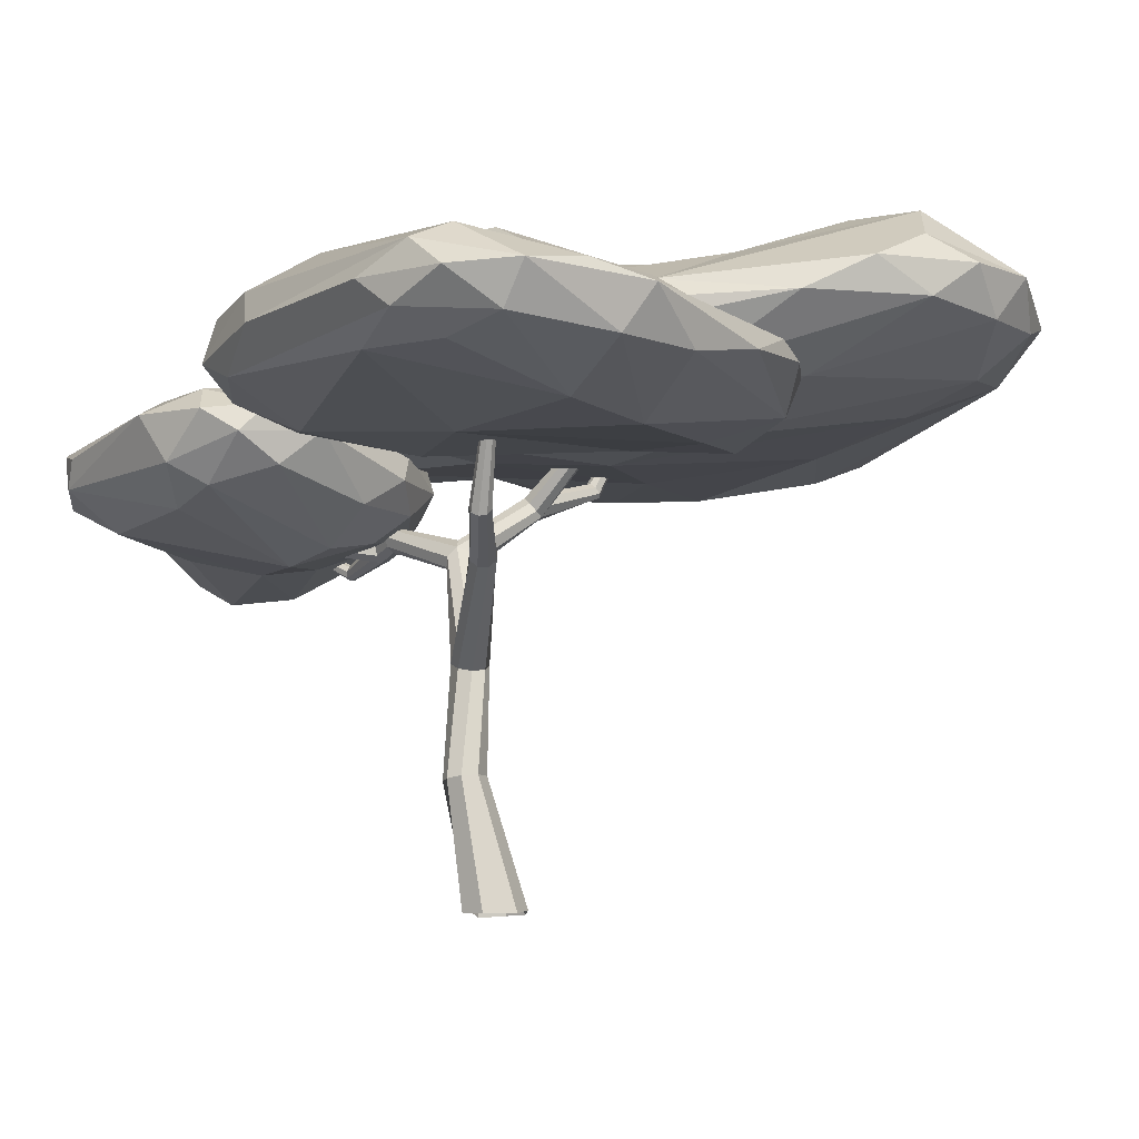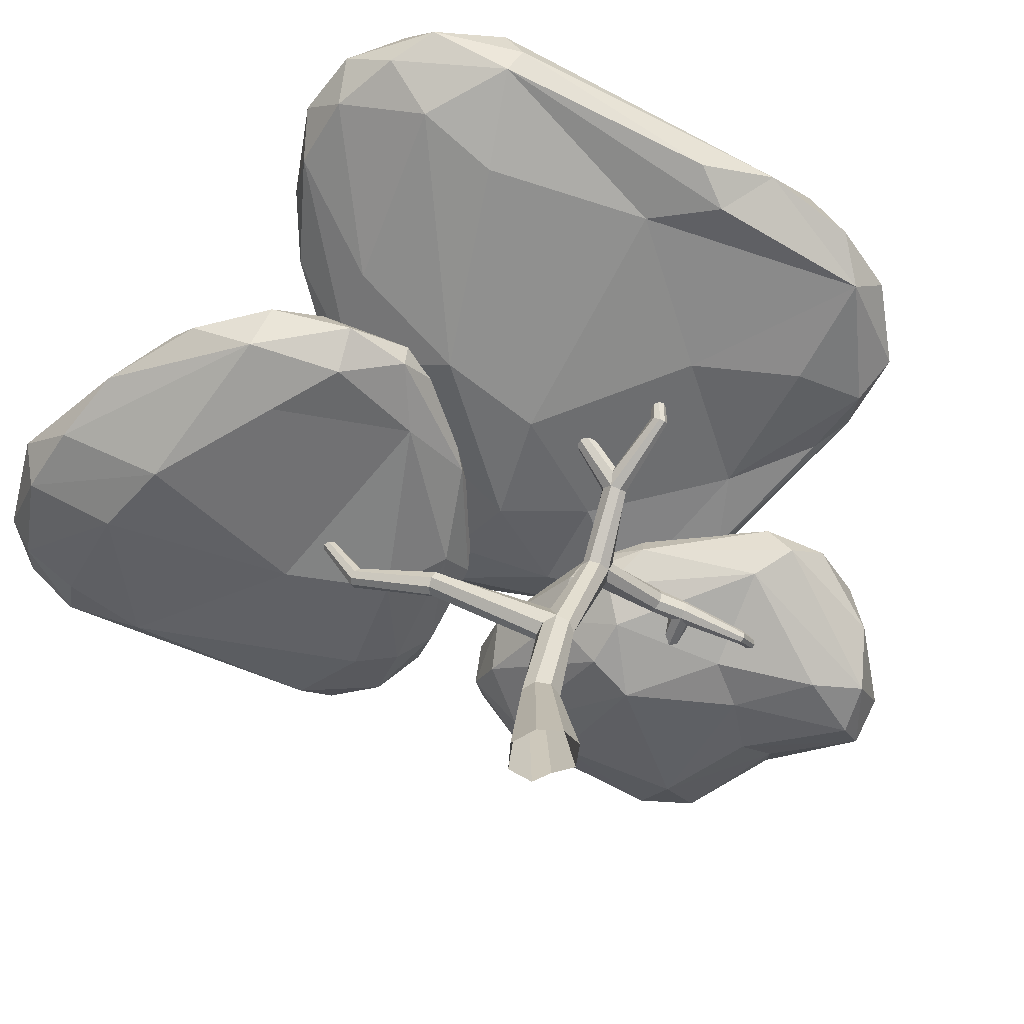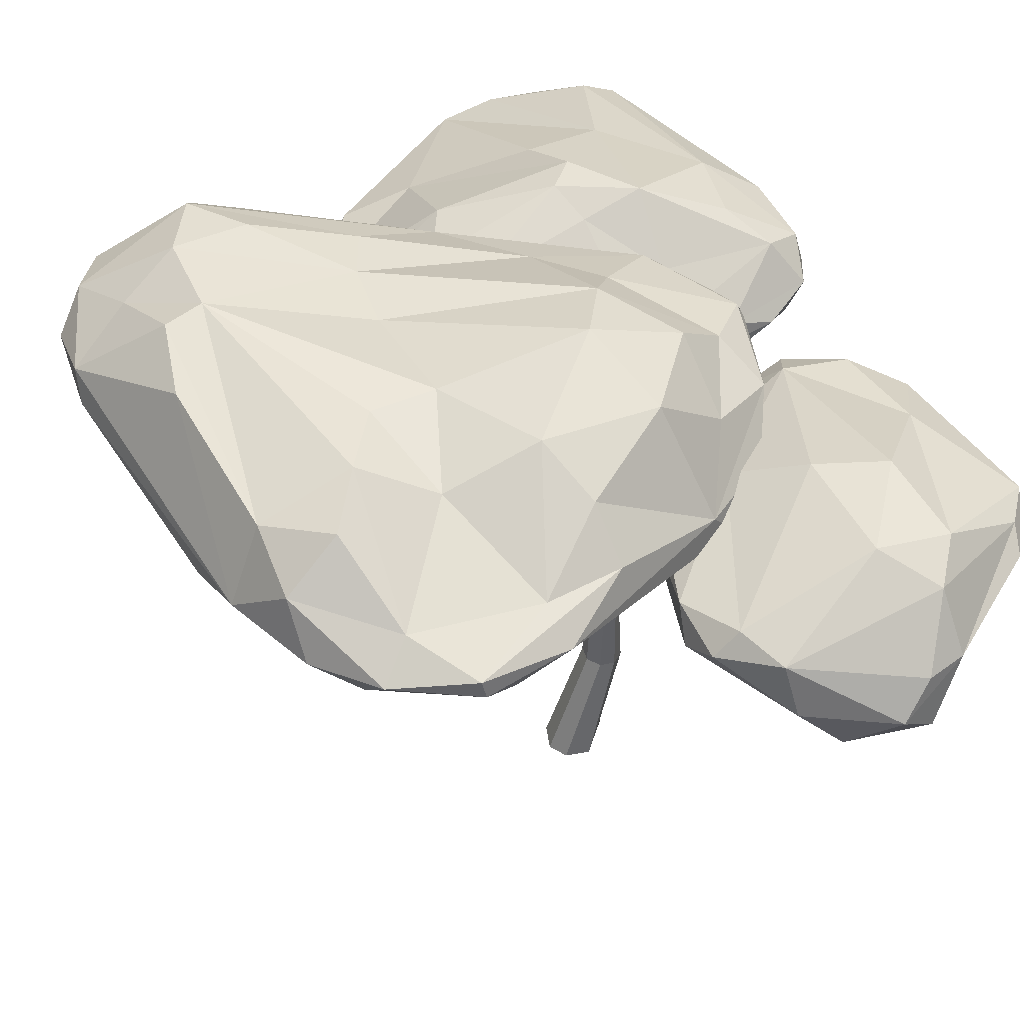
<metadata>
{"format":"obj","ext":"obj","renderer":"f3d","projection":"perspective","resolution":1024,"background":"white","views":[{"elev":-10.5,"azim":152.2,"up":"+Y"},{"elev":-56.0,"azim":-110.5,"up":"+Y"},{"elev":43.6,"azim":-28.8,"up":"+Y"}]}
</metadata>
<code>
o trunk_Group34910
v -1.739 8.425 1.53
v -3.463 9.182 2.012
v -1.662 8.532 1.718
v -3.389 9.254 2.106
v -3.282 9.372 2.1
v -1.963 8.978 1.336
v -0.2942 7.293 1.552
v 0.4882 4.915 0.9923
v 0.6887 4.997 0.7544
v 0.3675 5.573 0.4472
v 0.2656 7.655 1.384
v 3.589 7.854 4.273
v 5.614 9.772 3.88
v 5.636 9.752 3.905
v 3.501 8.079 4.188
v 5.589 9.803 3.884
v 5.576 9.825 3.915
v 5.584 9.825 3.954
v 3.526 8.052 4.509
v 5.607 9.804 3.978
v 5.631 9.773 3.973
v 3.596 7.849 4.398
v 5.643 9.752 3.943
v 5.626 9.802 3.926
v 2.255 9.017 7.926
v 2.229 9.004 7.95
v 0.9885 7.736 5.633
v 2.259 9.05 7.905
v 0.926 7.852 5.632
v 2.237 9.082 7.899
v 2.202 9.094 7.914
v 0.6911 7.808 5.705
v 2.177 9.079 7.938
v 0.6673 7.681 5.732
v 2.174 9.046 7.958
v 2.196 9.016 7.963
v 2.226 9.057 7.948
v 1.362 7.038 -1.888
v 1.539 6.893 -1.882
v 2.261 7.535 -3.544
v 1.581 6.684 -1.968
v 2.406 7.266 -3.716
v 2.295 7.193 -3.829
v 1.255 6.536 -2.192
v 2.13 7.219 -3.879
v 0.9879 7.819 3.947
v 3.55 7.947 4.182
v 3.473 8.165 4.288
v 3.484 8.153 4.422
v 1.051 7.932 4.428
v 3.573 7.924 4.494
v 0.9828 7.763 4.322
v -0.1786 7.309 1.818
v 0.08672 7.202 1.869
v 0.8205 7.818 3.454
v 0.6125 7.864 3.492
v 0.3274 7.259 1.762
v 1.002 7.938 3.41
v 0.4048 7.447 1.561
v 0.9359 8.324 3.396
v 0.1182 7.851 1.623
v 0.5565 8.265 3.476
v -0.188 7.609 1.921
v 0.5029 8.05 3.501
v -4.356 11.55 1.623
v -4.401 11.53 1.625
v -3.209 9.46 1.979
v -4.322 11.56 1.585
v -3.219 9.462 1.822
v -4.322 11.55 1.534
v -3.307 9.374 1.726
v -4.355 11.53 1.5
v -3.418 9.251 1.748
v -4.401 11.51 1.504
v -3.479 9.175 1.874
v -4.433 11.5 1.543
v -4.432 11.51 1.592
v -4.39 11.55 1.56
v 0.02338 7.54 1.239
v -1.549 8.569 1.175
v -0.2104 7.388 1.312
v -1.736 8.474 1.302
v -1.552 8.73 1.755
v -0.06742 7.828 1.842
v 0.786 8.243 4.207
v 0.8007 7.882 5.662
v 0.73 7.581 5.73
v 0.8397 7.546 5.705
v 0.951 7.606 5.664
v 0.9751 8.124 4.385
v 0.8283 2.548 -0.08382
v 0.4774 2.579 -0.1563
v 0.1349 4.842 0.2329
v 0.1724 2.58 0.04108
v -0.09328 4.983 0.4916
v -0.07209 4.905 0.8044
v 0.1709 4.877 1.013
v 0.6547 2.476 0.7541
v 1.02 2.506 0.208
v 0.6828 4.853 0.4177
v -1.473 8.904 1.619
v -1.362 8.873 1.398
v -2.226 10.32 -0.08188
v -1.394 8.734 1.215
v -2.414 10.11 -0.2997
v -1.951 8.755 1.265
v -2.526 10.12 -0.2158
v -1.776 9.042 1.476
v 1.464 6.535 -2.097
v 0.4543 4.789 0.2044
v 1.079 6.684 -2.197
v 1.04 6.892 -2.11
v 0.0805 5.403 0.4072
v 1.157 7.037 -1.983
v 0.6145 5.412 0.5869
v 1.995 7.341 -3.831
v 2.589 10.29 -5.379
v 2.633 10.27 -5.406
v 1.981 7.487 -3.709
v 2.581 10.32 -5.331
v 2.091 7.567 -3.592
v 2.615 10.34 -5.29
v 2.67 10.33 -5.279
v 2.395 7.41 -3.595
v 2.715 10.31 -5.304
v 2.724 10.28 -5.353
v 2.69 10.26 -5.395
v 2.656 10.33 -5.357
v -2.556 10.19 -0.08927
v -3.148 12.97 -1.017
v -3.143 12.96 -1.056
v -2.479 10.28 0.004558
v -3.124 12.99 -0.9881
v -2.342 10.33 0.007946
v -3.085 13 -0.986
v -3.053 13 -1.012
v -2.202 10.25 -0.2105
v -3.048 12.99 -1.051
v -2.282 10.16 -0.2996
v -3.073 12.97 -1.08
v -3.111 12.96 -1.081
v -3.104 13 -1.041
v -0.1844 -0.2916 -0.6762
v 0.5117 -0.2938 -0.4718
v -0.6387 -0.19 -0.2579
v -0.8466 -0.2483 0.2882
v 0.09737 2.55 0.3927
v -0.6302 -0.2506 0.7348
v 0.2986 2.507 0.689
v -0.05347 -0.2985 0.8626
v 0.3641 -0.1946 0.4687
v 0.9521 2.476 0.5518
v 0.6799 -0.271 0.1352
v 0.7395 8.375 3.432
v 0.5939 8.159 4.196
v 0.5176 7.967 4.164
v 0.602 7.778 4.129
v 0.7975 7.704 4.112
v 1.046 8.15 3.387
v 1.062 8.023 3.907
v 0.9798 8.198 4.013
v -5.751 11.69 -7.922
v -2.384 11.55 5.782
v -8.877 11.93 3.65
v -9.049 12.75 -6.57
v -0.8684 12.06 -5.309
v -4.006 13.24 0.8137
v -5.418 9.771 4.703
v -0.1985 9.524 1.34
v 1.692 9.432 3.029
v -2.026 9.968 4.336
v 3.344 10.27 -0.9337
v 2.173 9.804 1.184
v 0.4179 9.331 -0.7178
v 2.146 9.834 -1.309
v -7.876 10.11 -0.2269
v -2.233 9.232 -0.93
v -8.798 9.923 1.263
v -8.304 10.72 -5.792
v 3.977 11.83 0.0402
v 3.124 10.48 2.299
v 3.283 10.98 -2.423
v 4.191 11.24 -1.199
v -4.065 10.88 6.719
v -5.179 10.11 6.411
v 1.189 9.937 4.552
v 0.5023 10.74 4.787
v -9.543 10.24 0.5045
v -6.093 10.65 6.857
v -7.85 10.85 5.861
v -7.496 11.49 -7.632
v -10.12 11.65 -4.082
v -10.04 12.32 -4.481
v -4.529 12.44 -7.767
v 1.609 11.81 3.143
v -8.917 13.5 -1.364
v -6.258 13.84 -6.811
v -2.92 13.34 3.355
v -2.442 12.55 4.743
v 2.783 12.2 1.141
v 0.415 13.55 -0.1286
v -0.6627 13.93 1.377
v -5.543 13.26 0.7895
v -6.627 13.33 2.206
v -7.58 12.89 3.4
v -7.364 13.78 -3.494
v -8.621 13.29 -4.903
v -3.941 13.04 -2.001
v -3.662 13.14 -3.622
v -2.989 13.01 -4.883
v 1.336 12.73 -1.238
v 0.3404 12.47 -2.988
v -5.431 13.89 -5.408
v -7.261 14.07 -5.225
v -8.377 13.88 -3.097
v -8.738 12.57 2.078
v -5.083 12.61 3.1
v -7.088 11.53 5.333
v -4.172 11.46 5.838
v -0.1468 13.15 3.457
v 1.562 13.08 1.563
v 2.95 11.97 -2.348
v 2.644 11.49 -3.176
v -5.711 13.03 -7.745
v -6.705 12.44 -8.187
v -8.199 12.45 -7.728
v -9.54 10.88 2.312
v -6.19 11.08 6.82
v 2.442 10.55 3.565
v 3.331 11.37 2.216
v -3.152 11.7 -7.165
v 0.9368 10.79 -4.282
v -9.759 11.92 -6.126
v -8.922 11.55 -6.854
v -9.861 11.06 -4.37
v -8.868 10.77 4.441
v -7.932 10.13 5.067
v -3.344 10.45 6.074
v -0.2743 9.726 4.784
v 4.186 11.4 0.03772
v -1.684 10.28 -5.33
v -2.989 9.436 -3.257
v -4.065 10.32 -5.821
v -7.722 10.24 -4.015
v -4.836 9.694 2.163
v 6.651 9.407 -1.735
v -2.418 8.54 -5.778
v 1.705 8.86 -11.29
v 2.879 12.46 -5.733
v 3.02 8.526 -2.703
v 5.256 8.976 -1.697
v 1.998 8.991 -1.555
v 6.687 9.018 -8.065
v 3.455 8.469 -5.184
v 1.475 8.036 -9.014
v 5.943 8.875 -9.97
v 7.677 9.854 -2.697
v 4.597 10.28 -0.99
v 2.554 9.633 -0.7864
v -2.088 9.922 -3.043
v -2.816 9.15 -4.31
v 0.8042 9.861 -1.279
v -0.3809 10.35 -2.281
v -1.772 9.546 -9.203
v -3.242 9.23 -5.8
v -2.812 9.697 -7.611
v 5.309 9.969 -11.76
v 6.491 9.888 -10.95
v 2.87 9.787 -12.01
v 4.105 10.11 -11.82
v 2.364 10.36 -1.141
v 7.525 10.87 -4.512
v 3.78 12.52 -3.948
v 6.277 11.64 -5.113
v 2.135 12.48 -5.032
v -0.4379 11.39 -4.007
v 0.2878 10.55 -8.941
v 2.953 11.53 -7.708
v 4.715 11.59 -7.569
v 5.916 10.92 -10.2
v -0.2599 11.76 -6.365
v -1.072 11.51 -5.091
v 2.347 12.11 -4.006
v 3.547 11.28 -2.414
v 5.693 11.76 -3.149
v 6.319 11.22 -2.116
v 6.737 10.55 -10.11
v 7.305 9.973 -9.113
v 0.04471 9.233 -10.7
v -1.213 9.845 -9.544
v -2.882 9.999 -6.373
v -2.881 9.816 -4.275
v 6.967 10.2 -1.563
v 7.333 10.82 -2.553
v 5.454 9.146 -11.23
v 3.385 8.883 -11.65
v -2.259 8.801 -7.901
v -0.3229 9.416 -1.981
v 5.734 9.878 -0.996
v 4.663 9.335 -1.014
v 7.717 10.12 -5.026
v 7.475 9.435 -3.552
v 6.922 9.365 -9.782
v 3.335 8.193 -9.668
v -1.015 8.363 -6.948
v -1.234 8.907 -3.616
v 5.606 8.762 -2.676
v 2.364 7.392 9.171
v 2.401 8.388 1.473
v 4.165 11.63 5.836
v 2.749 7.613 6.361
v 4.383 8.333 8.088
v 5.999 8.222 3.048
v 6.269 8.18 6.035
v 1.765 7.692 5.494
v 7.557 9.618 5.48
v 7.498 9.015 5.855
v 2.918 7.881 9.784
v 6.988 8.825 7.038
v 5.028 8.918 8.322
v 3.714 9.296 9.495
v -1.034 9.591 7.262
v -1.121 9.146 6.359
v -0.4919 8.6 5.589
v 1.152 7.59 9.102
v 0.1294 8.679 8.823
v -0.0692 9.908 8.476
v 0.2586 9.698 2.998
v 5.648 9.455 0.5469
v 5.84 8.504 1.696
v 3.786 9.641 0.4599
v 2.74 9.316 9.719
v 6.338 9.944 0.965
v 4.391 11.05 7.788
v 6.016 10.77 4.041
v -0.4741 10.17 7.37
v 2.751 11.45 4.938
v 1.515 10.67 3.615
v 4.526 10.6 1.232
v 5.012 10.1 0.4539
v 6.048 10.51 1.572
v 7.115 10.03 2.509
v -0.9792 9.903 5.832
v 2.637 11.26 7.575
v 3.594 10.66 8.714
v 6.567 9.967 7.295
v 1.452 9.01 1.502
v 1.164 9.67 1.902
v 2.016 8.526 9.969
v 6.343 9.549 7.876
v 7.406 9.859 6.362
v 4.693 8.858 0.6498
v 0.1077 9.091 2.894
v 0.9411 8.414 2.291
v 6.664 8.962 1.998
v 3.196 7.321 3.625
v 2.699 7.596 2.581
v 1.61 7.829 2.764
v 1.352 7.409 7.844
v 4.144 7.956 7.201
f 4 2 1 3
f 14 23 22 12
f 20 21 24 18
f 21 23 14 24
f 18 24 16 17
f 24 14 13 16
f 35 33 32 34
f 30 28 27 29
f 33 35 37 31
f 35 36 26 37
f 31 37 28 30
f 37 26 25 28
f 56 64 63 53
f 55 56 53 54
f 58 55 54 57
f 72 70 69 71
f 74 72 71 73
f 76 74 73 75
f 70 68 67 69
f 74 76 78 72
f 76 77 66 78
f 72 78 68 70
f 78 66 65 68
f 82 80 79 81
f 95 93 92 94
f 120 117 116 119
f 122 120 119 121
f 125 126 128 123
f 126 127 118 128
f 123 128 120 122
f 128 118 117 120
f 133 130 129 132
f 135 133 132 134
f 140 138 137 139
f 138 140 142 136
f 140 141 131 142
f 136 142 133 135
f 142 131 130 133
f 149 147 146 148
f 75 73 106 82
f 73 71 6 106
f 71 69 108 6
f 2 75 82 1
f 69 67 101 108
f 67 5 83 101
f 5 4 3 83
f 81 79 113 95
f 11 59 115 10
f 54 53 97 8
f 57 54 8 9
f 79 11 10 113
f 7 81 95 96
f 59 57 9 115
f 53 7 96 97
f 16 13 47 15
f 20 18 49 19
f 13 14 12 47
f 17 16 15 48
f 21 20 19 51
f 23 21 51 22
f 18 17 48 49
f 28 25 89 27
f 31 30 29 86
f 33 31 86 32
f 25 26 88 89
f 36 35 34 87
f 26 36 87 88
f 40 121 114 38
f 42 124 39 41
f 43 42 41 109
f 121 119 112 114
f 119 116 111 112
f 45 43 109 44
f 124 40 38 39
f 116 45 44 111
f 48 15 160 161
f 49 48 161 85
f 51 19 90 50
f 47 12 158 46
f 19 49 85 90
f 12 22 52 158
f 22 51 50 52
f 15 47 46 160
f 62 154 61 84
f 159 58 57 59
f 60 159 59 11
f 64 62 84 63
f 154 60 11 61
f 66 77 2 4
f 68 65 5 67
f 77 76 75 2
f 65 66 4 5
f 101 83 63 84
f 83 3 53 63
f 104 102 61 11
f 102 101 84 61
f 80 104 11 79
f 1 82 81 7
f 53 3 1 7
f 86 29 90 85
f 34 32 155 156
f 29 27 50 90
f 27 89 52 50
f 32 86 85 155
f 89 88 158 52
f 88 87 157 158
f 87 34 156 157
f 9 8 98 152
f 8 97 149 98
f 110 100 99 91
f 100 9 152 99
f 93 110 91 92
f 96 95 94 147
f 149 97 96 147
f 134 132 108 101
f 105 139 80 82
f 129 107 106 6
f 103 134 101 102
f 137 103 102 104
f 107 105 82 106
f 132 129 6 108
f 139 137 104 80
f 112 111 93 95
f 41 39 115 9
f 114 112 95 113
f 109 41 9 100
f 111 44 110 93
f 44 109 100 110
f 38 114 113 10
f 39 38 10 115
f 123 122 121 40
f 117 118 45 116
f 127 126 42 43
f 125 123 40 124
f 118 127 43 45
f 126 125 124 42
f 138 136 103 137
f 130 131 107 129
f 131 141 105 107
f 141 140 139 105
f 136 135 134 103
f 152 98 150 151
f 94 92 143 145
f 99 152 151 153
f 92 91 144 143
f 91 99 153 144
f 98 149 148 150
f 147 94 145 146
f 46 158 55 58
f 158 157 56 55
f 160 46 58 159
f 85 161 60 154
f 156 155 62 64
f 157 156 64 56
f 62 155 85 154
f 161 160 159 60
f 170 173 181
f 170 181 186
f 178 188 235
f 163 187 199
f 164 218 205
f 165 193 207
f 166 197 210
f 180 211 200
f 202 208 167
f 200 211 201
f 202 201 208
f 201 209 208
f 211 212 201
f 201 212 209
f 212 210 209
f 211 222 212
f 212 166 210
f 208 206 167
f 210 213 209
f 208 209 206
f 213 214 209
f 209 214 206
f 214 207 206
f 210 197 213
f 213 197 214
f 197 165 214
f 214 165 207
f 206 203 167
f 207 215 206
f 206 204 203
f 215 216 206
f 206 216 204
f 216 205 204
f 207 193 215
f 193 196 215
f 215 196 216
f 216 164 205
f 204 217 203
f 205 218 204
f 203 217 167
f 217 198 167
f 204 218 217
f 218 219 217
f 217 219 198
f 219 199 198
f 218 228 219
f 219 163 199
f 198 202 167
f 199 220 198
f 198 220 202
f 220 221 202
f 202 221 201
f 221 200 201
f 199 187 220
f 187 195 220
f 220 195 221
f 195 200 221
f 183 222 180
f 182 223 183
f 180 222 211
f 183 223 222
f 223 166 222
f 222 166 212
f 194 197 166
f 162 225 194
f 194 224 197
f 194 225 224
f 225 226 224
f 224 226 197
f 226 165 197
f 162 191 225
f 191 226 225
f 192 227 193
f 193 227 196
f 227 216 196
f 235 188 192
f 188 227 192
f 227 164 216
f 190 218 164
f 190 228 218
f 190 189 228
f 185 184 189
f 189 184 228
f 184 163 228
f 228 163 219
f 186 229 187
f 229 230 187
f 187 230 195
f 230 200 195
f 186 181 229
f 181 230 229
f 230 180 200
f 223 231 166
f 182 232 223
f 166 231 194
f 223 232 231
f 231 162 194
f 232 241 231
f 241 162 231
f 226 233 165
f 191 234 226
f 165 233 193
f 233 192 193
f 226 234 233
f 234 235 233
f 233 235 192
f 191 179 234
f 234 179 235
f 227 236 164
f 164 236 190
f 227 237 236
f 236 237 190
f 237 189 190
f 188 178 227
f 178 237 227
f 237 185 189
f 185 238 184
f 163 184 187
f 184 186 187
f 238 239 184
f 184 239 186
f 185 171 238
f 238 171 239
f 239 170 186
f 230 240 180
f 240 183 180
f 230 181 240
f 181 183 240
f 173 172 181
f 181 172 183
f 183 172 182
f 172 232 182
f 174 241 175
f 177 242 174
f 175 241 232
f 174 242 241
f 242 243 241
f 243 162 241
f 242 179 243
f 179 191 243
f 243 191 162
f 242 244 179
f 244 235 179
f 242 177 244
f 177 176 244
f 244 176 235
f 176 178 235
f 177 245 176
f 176 237 178
f 176 245 237
f 245 168 237
f 168 185 237
f 172 175 232
f 172 173 175
f 173 174 175
f 170 169 173
f 173 169 174
f 169 177 174
f 168 171 185
f 245 171 168
f 177 169 245
f 245 169 171
f 169 170 171
f 171 170 239
f 246 307 302
f 246 302 257
f 247 306 261
f 248 297 289
f 253 256 303
f 252 259 298
f 247 261 265
f 290 266 277
f 273 278 249
f 274 279 273
f 273 279 278
f 274 280 279
f 280 270 279
f 272 287 274
f 274 287 280
f 270 269 279
f 278 277 249
f 279 269 278
f 269 277 278
f 269 290 277
f 277 281 249
f 249 281 275
f 281 282 275
f 282 276 275
f 277 266 281
f 266 291 281
f 281 291 282
f 275 273 249
f 276 283 275
f 275 283 273
f 283 284 273
f 276 263 283
f 263 271 283
f 283 271 284
f 271 286 284
f 284 286 273
f 285 274 273
f 273 286 285
f 286 294 285
f 285 294 274
f 294 272 274
f 301 287 272
f 303 288 301
f 301 288 287
f 303 268 288
f 288 268 287
f 268 267 287
f 287 267 280
f 267 270 280
f 248 289 269
f 289 290 269
f 289 264 290
f 266 265 291
f 265 292 291
f 292 282 291
f 261 292 265
f 292 260 282
f 260 276 282
f 262 271 263
f 298 259 262
f 262 259 271
f 259 258 271
f 258 286 271
f 299 293 258
f 246 293 299
f 258 293 286
f 293 294 286
f 246 257 293
f 293 257 294
f 257 272 294
f 303 295 268
f 267 269 270
f 268 295 267
f 295 296 267
f 267 296 269
f 296 248 269
f 303 256 295
f 290 264 266
f 289 297 264
f 264 297 266
f 297 265 266
f 297 247 265
f 260 263 276
f 260 262 263
f 292 261 260
f 261 298 260
f 260 298 262
f 261 306 298
f 306 252 298
f 259 299 258
f 259 300 299
f 300 246 299
f 259 252 300
f 252 251 300
f 300 251 246
f 257 301 272
f 257 302 301
f 302 303 301
f 254 304 253
f 253 304 256
f 256 304 295
f 304 296 295
f 254 255 304
f 304 255 296
f 255 248 296
f 255 297 248
f 255 305 297
f 305 247 297
f 255 254 305
f 305 306 247
f 254 306 305
f 254 250 306
f 306 250 252
f 302 253 303
f 302 307 253
f 307 254 253
f 250 251 252
f 250 307 251
f 254 307 250
f 307 246 251
f 356 314 311
f 356 311 315
f 309 354 347
f 308 318 325
f 321 346 345
f 316 342 351
f 335 339 310
f 351 342 335
f 335 341 339
f 335 342 341
f 341 340 339
f 342 333 341
f 341 333 340
f 339 337 310
f 339 338 337
f 340 331 339
f 331 348 339
f 339 348 338
f 348 328 338
f 338 336 337
f 338 343 336
f 328 343 338
f 336 344 337
f 337 344 310
f 344 334 310
f 336 327 344
f 327 345 344
f 344 345 334
f 327 332 345
f 345 346 334
f 310 334 335
f 346 351 334
f 334 351 335
f 317 342 316
f 317 355 342
f 355 333 342
f 330 329 355
f 355 329 333
f 329 340 333
f 309 347 331
f 347 348 331
f 353 343 328
f 324 323 353
f 353 323 343
f 323 322 343
f 322 336 343
f 326 349 327
f 325 349 326
f 349 332 327
f 325 318 349
f 318 321 349
f 349 321 332
f 332 321 345
f 320 350 321
f 321 350 346
f 320 319 350
f 319 351 350
f 350 351 346
f 319 317 351
f 317 316 351
f 329 331 340
f 330 352 329
f 329 352 331
f 352 309 331
f 347 353 348
f 348 353 328
f 347 354 353
f 354 324 353
f 322 327 336
f 322 326 327
f 323 326 322
f 324 325 323
f 323 325 326
f 318 320 321
f 318 312 320
f 320 312 319
f 319 314 317
f 314 313 317
f 317 313 355
f 313 330 355
f 313 356 330
f 356 357 330
f 330 357 352
f 357 309 352
f 357 358 309
f 356 358 357
f 309 358 354
f 356 315 358
f 358 324 354
f 358 315 324
f 315 359 324
f 324 359 325
f 315 311 359
f 311 308 359
f 359 308 325
f 314 356 313
f 311 360 308
f 308 360 318
f 360 312 318
f 311 314 360
f 360 314 312
f 314 319 312

</code>
